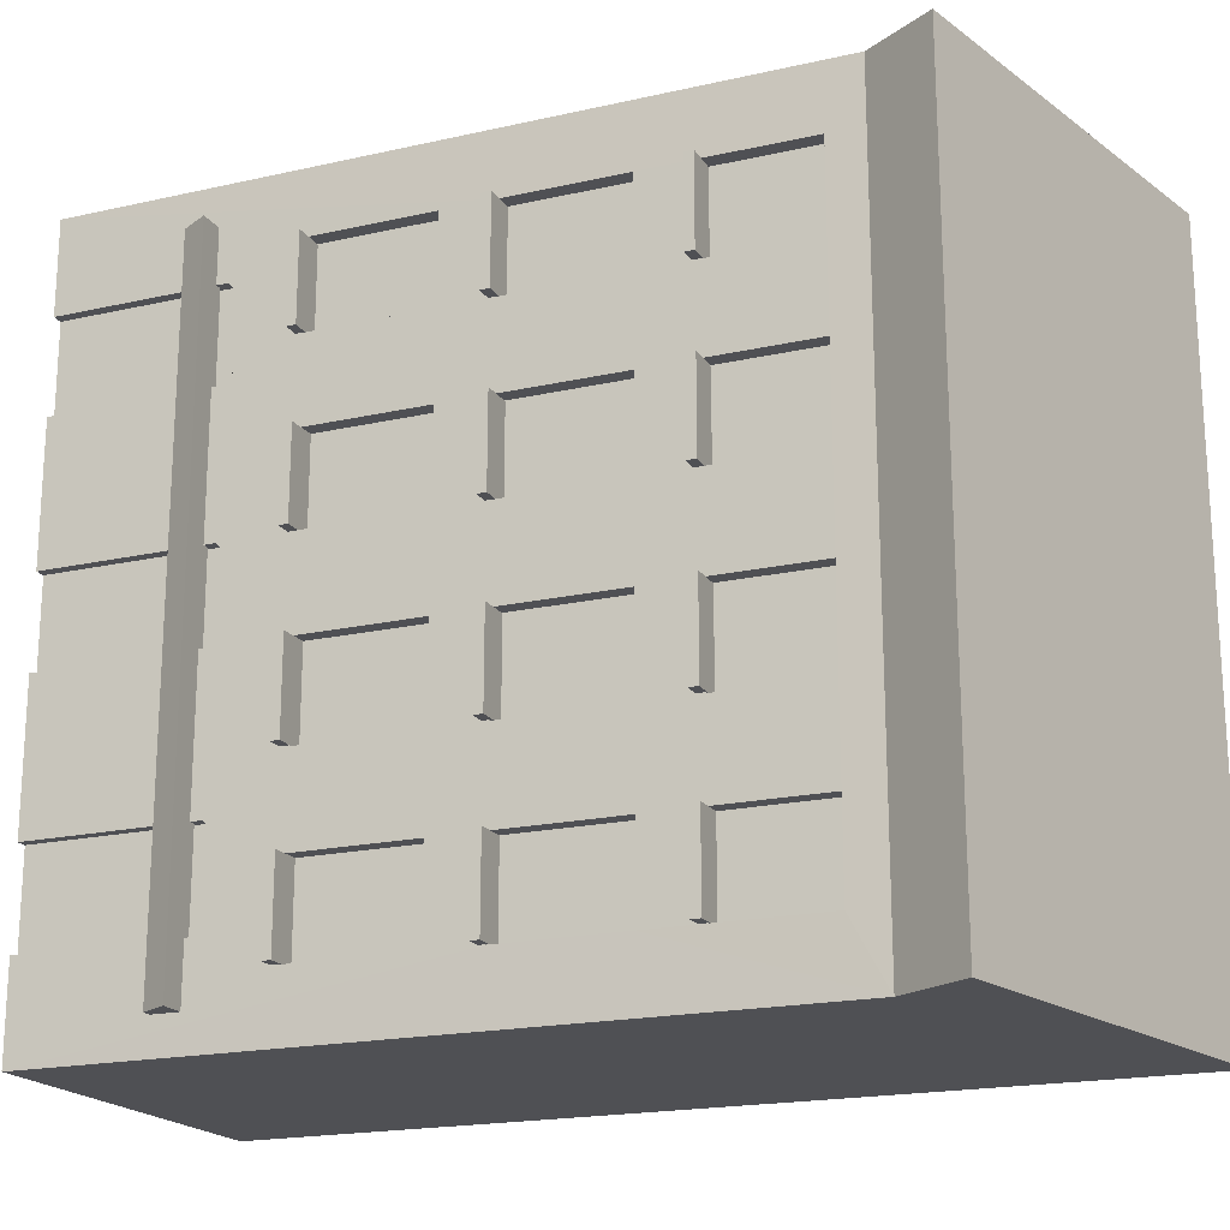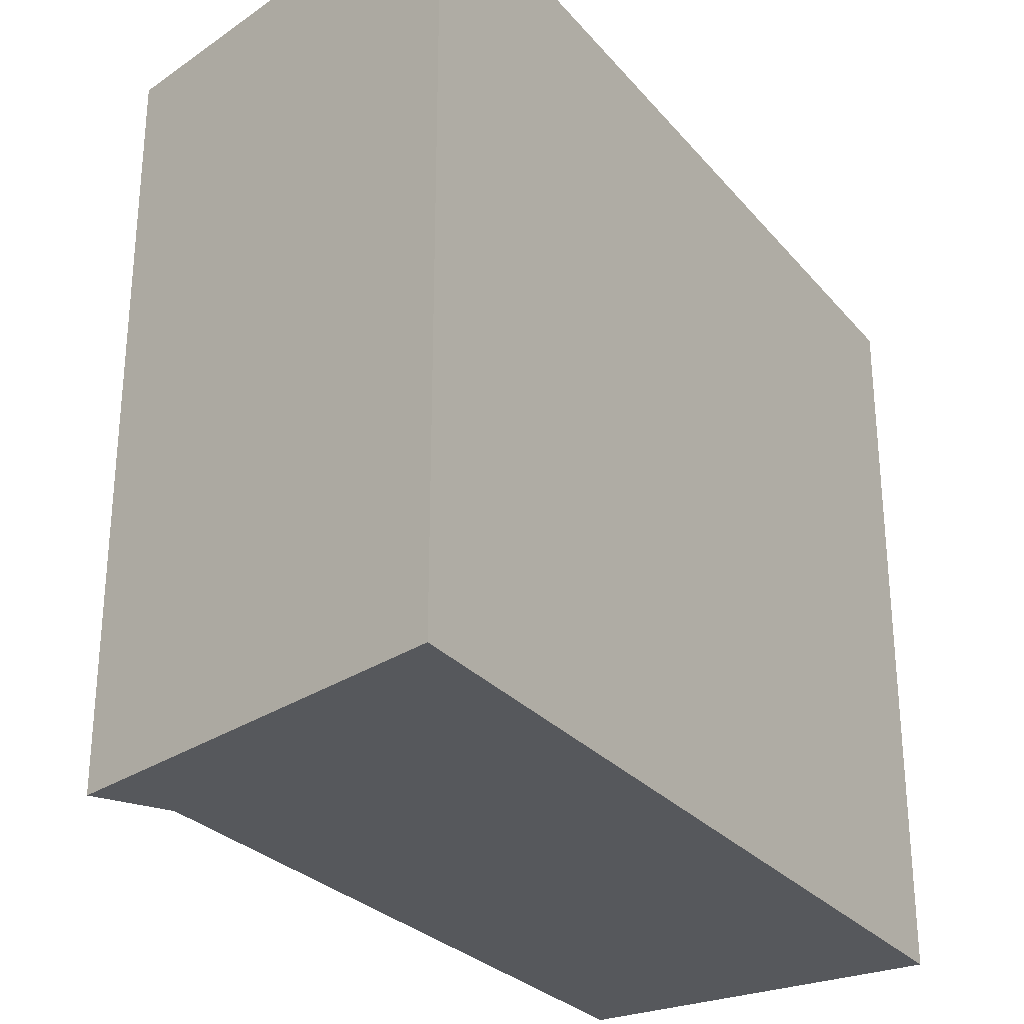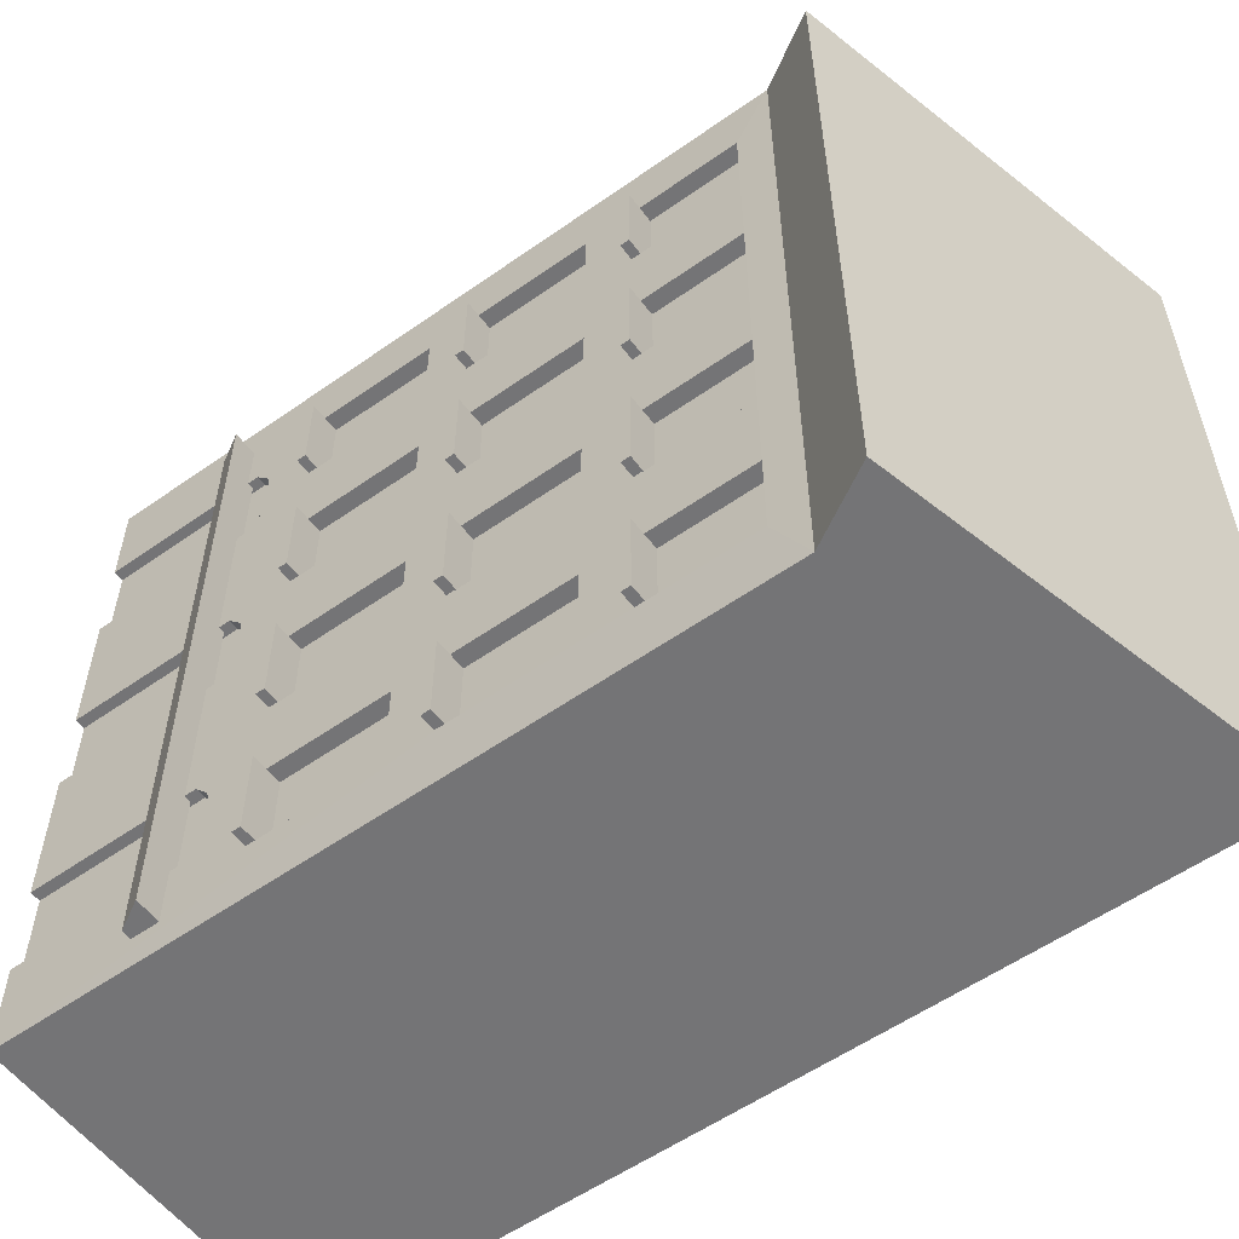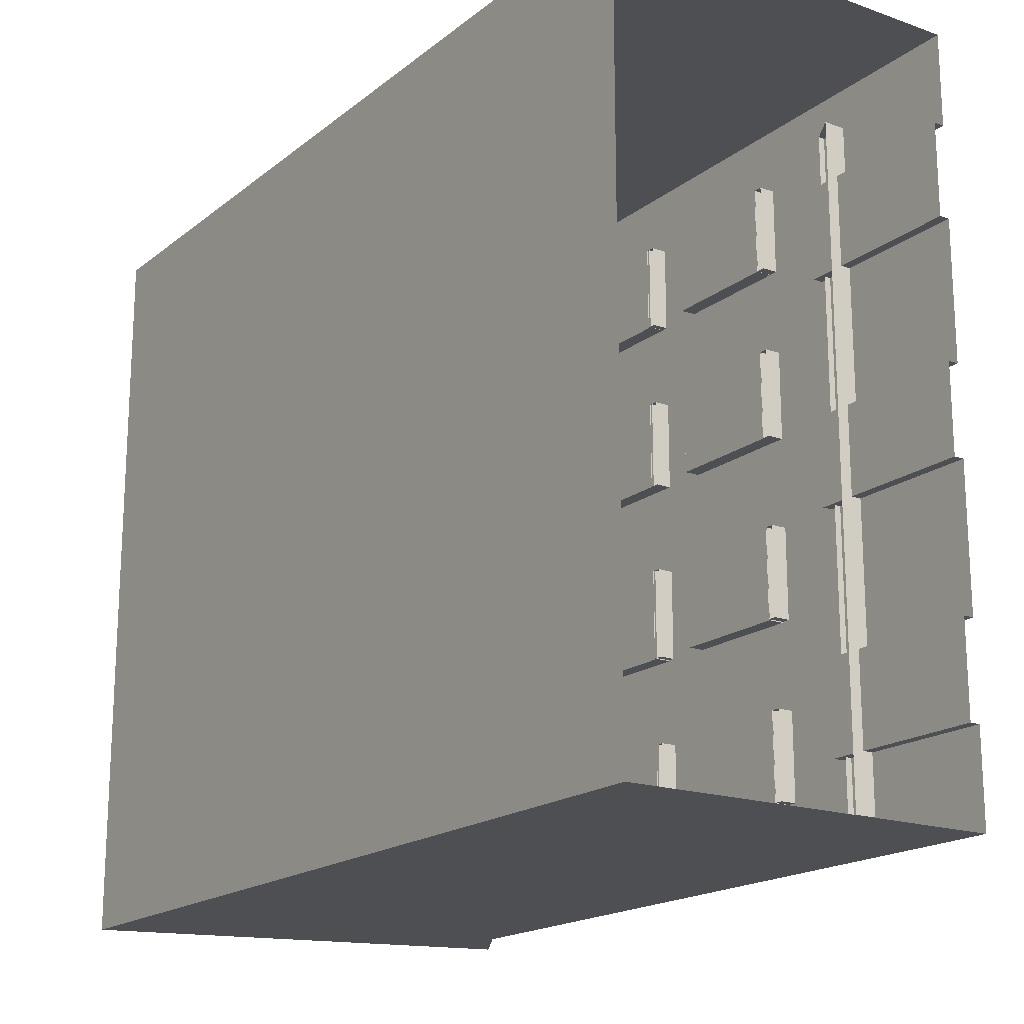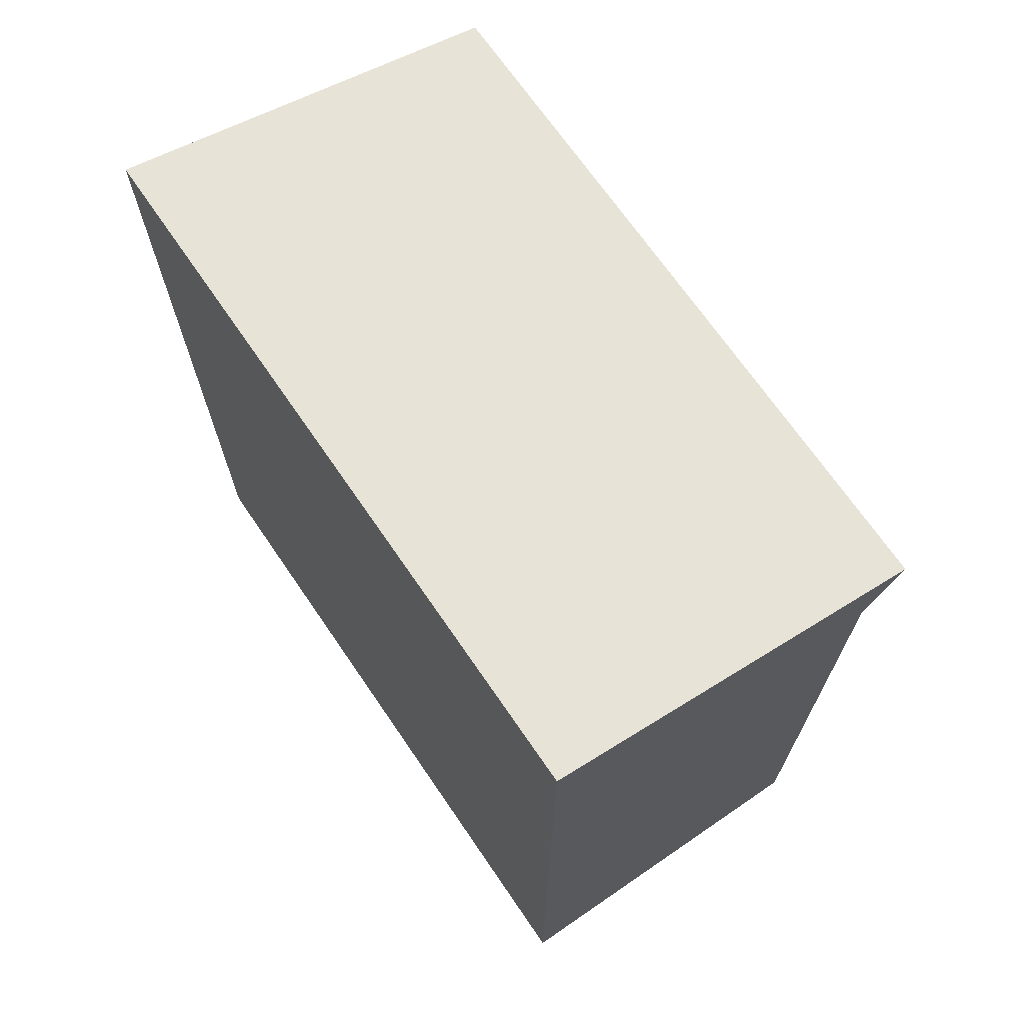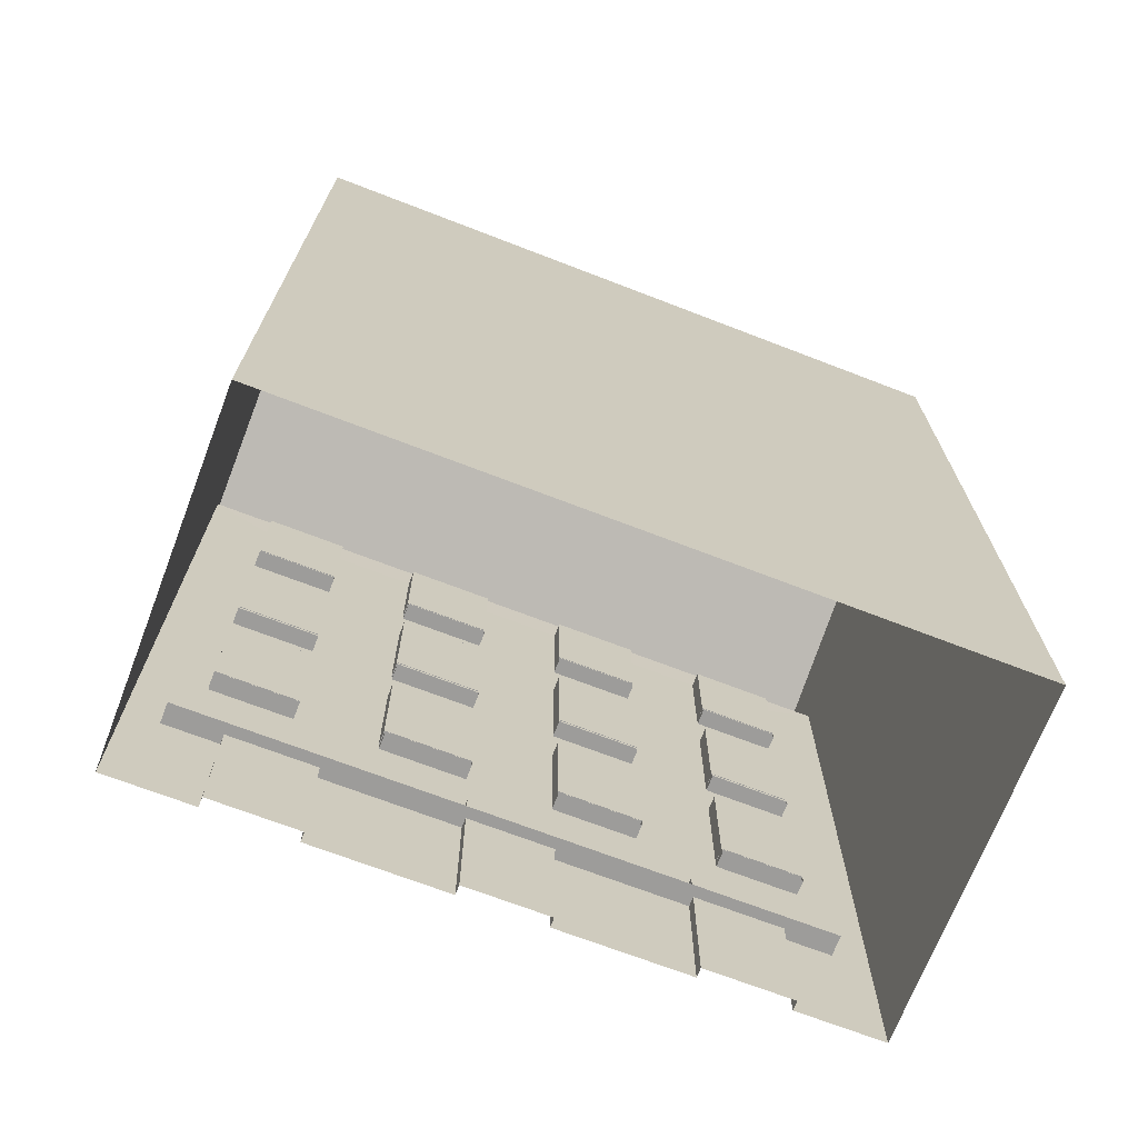
<metadata>
{"format":"obj","ext":"obj","renderer":"f3d","projection":"perspective","resolution":1024,"background":"white","views":[{"elev":-19.2,"azim":113.0,"up":"+Z"},{"elev":-28.1,"azim":-148.3,"up":"+Z"},{"elev":-56.3,"azim":126.4,"up":"+Z"},{"elev":-18.1,"azim":-34.3,"up":"+Z"},{"elev":69.4,"azim":-34.4,"up":"+Y"},{"elev":-70.1,"azim":-111.1,"up":"+Y"}]}
</metadata>
<code>
o DuzyZwyklyCzerwony
v -0.2384 8.661 -6.112
v -0.2384 8.796 -6.112
v -0.2384 8.661 -7.44
v -0.2384 8.796 -7.44
v 0.2335 8.661 -6.112
v 0.2335 8.796 -6.112
v 0.2335 8.661 -7.44
v 0.2335 8.796 -7.44
v -0.2384 6.083 -6.112
v -0.2384 6.218 -6.112
v -0.2384 6.083 -7.44
v -0.2384 6.218 -7.44
v 0.2335 6.083 -6.112
v 0.2335 6.218 -6.112
v 0.2335 6.083 -7.44
v 0.2335 6.218 -7.44
v -0.2384 3.505 -6.112
v -0.2384 3.64 -6.112
v -0.2384 3.505 -7.44
v -0.2384 3.64 -7.44
v 0.2335 3.505 -6.112
v 0.2335 3.64 -6.112
v 0.2335 3.505 -7.44
v 0.2335 3.64 -7.44
v -5.502 -0 0
v -5.502 13.33 0
v -5.502 -0 -10.96
v -5.502 13.33 -10.96
v -0 -0 0
v -0.002849 10.81 0
v -0 -0 -10.96
v -0.002849 10.81 -10.96
v -0 -0 -6.106
v -0 -0 -2.739
v -0 -0 -8.217
v -0 -0 -1.369
v -0 -0 -9.586
v -0 5.403 -6.106
v -0 5.403 -2.234
v -0 5.403 -8.722
v -0 5.403 -7.453
v -0 5.403 -3.476
v -0 5.403 -0.9505
v -0 5.403 -10.01
v -0 2.531 -6.106
v -0 2.531 -2.739
v -0 2.531 -8.217
v -0 2.531 -1.369
v -0 2.531 -9.586
v -0 7.944 -6.106
v -0 7.944 -2.234
v -0 7.944 -8.722
v -0 7.944 -7.453
v -0 7.944 -3.476
v -0 7.944 -0.9505
v -0 7.944 -10.01
v -0 -0 -4.793
v -0 5.403 -4.793
v -0 2.531 -4.793
v -0 7.944 -4.793
v -0.1536 -0 -4.793
v -0.1536 -0 -6.106
v -0.1536 2.531 -6.106
v -0.1536 -0 -1.369
v -0.1536 -0 -2.739
v -0.1536 2.531 -2.739
v -0.1536 2.531 -8.217
v -0.1536 -0 -8.217
v -0.1536 2.531 -1.369
v -0.1536 -0 -9.586
v -0.1536 2.531 -9.586
v -0.1536 2.531 -4.793
v -0 3.636 -6.106
v -0 3.636 -2.234
v -0 3.636 -8.722
v -0 3.636 -7.453
v -0 3.636 -3.476
v -0 3.636 -0.9505
v -0 3.636 -10.01
v -0 3.636 -4.793
v -0 6.179 -6.106
v -0 6.179 -2.234
v -0 6.179 -8.722
v -0 6.179 -7.453
v -0 6.179 -3.476
v -0 6.179 -0.9505
v -0 6.179 -10.01
v -0 6.179 -4.793
v 0.5854 11.8 -10.96
v 0.5854 11.8 0
v -0 8.78 -6.106
v -0 8.78 -2.234
v -0 8.78 -8.722
v -0 8.78 -7.453
v -0 8.78 -3.476
v -0 8.78 -0.9505
v -0 8.78 -10.01
v -0 8.78 -4.793
v -0 10.3 -6.106
v -0 10.3 -2.234
v -0 10.3 -8.722
v -0 10.3 -7.453
v -0 10.3 -3.476
v -0 10.3 -0.9505
v -0 10.3 -10.01
v -0 10.3 -4.793
v -0.2294 5.403 -2.234
v -0.2294 5.403 -0.9505
v -0.2294 5.403 -4.793
v -0.2294 5.403 -3.476
v -0.2294 5.403 -10.01
v -0.2294 5.403 -8.722
v -0.2294 5.403 -7.453
v -0.2294 5.403 -6.106
v -0.2294 7.944 -2.234
v -0.2294 7.944 -0.9505
v -0.2294 7.944 -4.793
v -0.2294 7.944 -3.476
v -0.2294 7.944 -10.01
v -0.2294 7.944 -8.722
v -0.2294 7.944 -7.453
v -0.2294 7.944 -6.106
v -0.2294 3.636 -6.106
v -0.2294 3.636 -2.234
v -0.2294 3.636 -8.722
v -0.2294 3.636 -7.453
v -0.2294 3.636 -3.476
v -0.2294 3.636 -0.9505
v -0.2294 3.636 -10.01
v -0.2294 3.636 -4.793
v -0.2294 6.179 -6.106
v -0.2294 6.179 -2.234
v -0.2294 6.179 -8.722
v -0.2294 6.179 -7.453
v -0.2294 6.179 -3.476
v -0.2294 6.179 -0.9505
v -0.2294 6.179 -10.01
v -0.2294 6.179 -4.793
v -0.2294 10.3 -6.106
v -0.2294 8.78 -6.106
v -0.2294 10.3 -2.234
v -0.2294 8.78 -2.234
v -0.2294 10.3 -8.722
v -0.2294 8.78 -8.722
v -0.2294 10.3 -7.453
v -0.2294 8.78 -7.453
v -0.2294 10.3 -3.476
v -0.2294 8.78 -3.476
v -0.2294 10.3 -0.9505
v -0.2294 8.78 -0.9505
v -0.2294 10.3 -10.01
v -0.2294 8.78 -10.01
v -0.2294 10.3 -4.793
v -0.2294 8.78 -4.793
v -5.502 10.81 -10.96
v -5.502 10.84 0
v -0.1536 2.834 -2.054
v -0 2.834 -2.054
v -0 2.834 -5.449
v -0.1536 2.834 -5.449
v -0 2.834 -8.901
v -0.1536 2.835 -8.901
v -0.1536 2.735 -9.347
v -0 2.735 -9.347
v -0 2.735 -8.456
v -0.1536 2.736 -8.456
v -0.1536 2.735 -5.876
v -0 2.735 -5.876
v -0 2.735 -5.023
v -0.1536 2.735 -5.023
v -0 2.735 -2.499
v -0.1536 2.735 -2.499
v -0.1536 2.735 -1.609
v -0 2.735 -1.609
v -0 2.737 -2.491
v -0.1536 2.531 -5.449
v -0.1536 2.531 -2.054
v -0.1536 2.531 -8.901
v -0.3302 1.954 -0.5826
v -0.09777 2.361 -0.5826
v -0.3302 1.954 -10.44
v -0.09777 2.361 -10.44
v 0.1417 1.954 -0.5826
v 0.3741 2.361 -0.5826
v 0.1417 1.954 -10.44
v 0.3741 2.361 -10.44
v -0.2384 8.661 -0.9562
v -0.2384 8.796 -0.9562
v -0.2384 8.661 -2.231
v -0.2384 8.796 -2.231
v 0.2335 8.661 -0.9562
v 0.2335 8.796 -0.9562
v 0.2335 8.661 -2.231
v 0.2335 8.796 -2.231
v -0.2384 6.083 -0.9562
v -0.2384 6.218 -0.9562
v -0.2384 6.083 -2.231
v -0.2384 6.218 -2.231
v 0.2335 6.083 -0.9562
v 0.2335 6.218 -0.9562
v 0.2335 6.083 -2.231
v 0.2335 6.218 -2.231
v -0.2384 3.505 -0.9562
v -0.2384 3.64 -0.9562
v -0.2384 3.505 -2.231
v -0.2384 3.64 -2.231
v 0.2335 3.505 -0.9562
v 0.2335 3.64 -0.9562
v 0.2335 3.505 -2.231
v 0.2335 3.64 -2.231
v -0.2384 8.661 -3.487
v -0.2384 8.796 -3.487
v -0.2384 8.661 -4.794
v -0.2384 8.796 -4.794
v 0.2335 8.661 -3.487
v 0.2335 8.796 -3.487
v 0.2335 8.661 -4.794
v 0.2335 8.796 -4.794
v -0.2384 6.083 -3.487
v -0.2384 6.218 -3.487
v -0.2384 6.083 -4.794
v -0.2384 6.218 -4.794
v 0.2335 6.083 -3.487
v 0.2335 6.218 -3.487
v 0.2335 6.083 -4.794
v 0.2335 6.218 -4.794
v -0.2384 3.505 -3.487
v -0.2384 3.64 -3.487
v -0.2384 3.505 -4.794
v -0.2384 3.64 -4.794
v 0.2335 3.505 -3.487
v 0.2335 3.64 -3.487
v 0.2335 3.505 -4.794
v 0.2335 3.64 -4.794
v -0.2384 8.661 -8.726
v -0.2384 8.796 -8.726
v -0.2384 8.661 -10
v -0.2384 8.796 -10
v 0.2335 8.661 -8.726
v 0.2335 8.796 -8.726
v 0.2335 8.661 -10
v 0.2335 8.796 -10
v -0.2384 6.083 -8.726
v -0.2384 6.218 -8.726
v -0.2384 6.083 -10
v -0.2384 6.218 -10
v 0.2335 6.083 -8.726
v 0.2335 6.218 -8.726
v 0.2335 6.083 -10
v 0.2335 6.218 -10
v -0.2384 3.505 -8.726
v -0.2384 3.64 -8.726
v -0.2384 3.505 -10
v -0.2384 3.64 -10
v 0.2335 3.505 -8.726
v 0.2335 3.64 -8.726
v 0.2335 3.505 -10
v 0.2335 3.64 -10
f 3 4 8 7
f 7 8 6 5
f 5 6 2 1
f 3 7 5 1
f 8 4 2 6
f 11 12 16 15
f 15 16 14 13
f 13 14 10 9
f 11 15 13 9
f 16 12 10 14
f 19 20 24 23
f 23 24 22 21
f 21 22 18 17
f 19 23 21 17
f 24 20 18 22
f 26 30 90
f 102 32 99
f 103 30 100
f 105 32 101
f 101 32 102
f 106 30 103
f 30 32 89 90
f 100 30 104
f 31 44 79
f 100 104 149 141
f 75 40 41 76
f 77 42 39 74
f 44 40 112 111
f 78 43 29
f 36 48 29
f 35 47 45 33
f 57 59 46 34
f 34 46 66 65
f 31 49 37
f 31 32 56 87
f 40 75 125 112
f 83 52 53 84
f 85 54 51 82
f 25 156 26 28 155 27
f 91 94 146 140
f 29 30 156 25
f 86 55 30 29
f 27 155 32 31
f 99 32 30 106
f 70 71 178 67 68
f 65 66 177 69 64
f 62 63 176 72 61
f 49 164 163 71
f 59 57 61 72
f 46 171 172 66
f 33 45 63 62
f 48 36 64 69
f 37 49 71 70
f 47 35 68 67
f 45 168 167 63
f 45 73 168
f 48 78 29
f 47 76 73 45
f 46 77 74
f 49 79 164
f 47 75 76
f 59 80 77 46
f 46 74 175 171
f 31 79 49
f 38 81 88 58
f 43 86 29
f 41 84 81 38
f 42 85 82 39
f 44 87 83 40
f 40 83 84 41
f 58 88 85 42
f 39 82 86 43
f 31 87 44
f 101 93 144 143
f 102 99 139 145
f 58 80 73 38
f 60 88 81 50
f 77 80 130 127
f 51 55 116 115
f 89 28 26 90
f 32 28 89
f 50 91 98 60
f 32 97 56
f 51 92 96 55
f 60 98 95 54
f 52 93 94 53
f 56 97 93 52
f 54 95 92 51
f 53 94 91 50
f 55 96 30
f 91 99 106 98
f 32 105 97
f 74 39 107 124
f 85 88 138 135
f 93 101 102 94
f 52 83 133 120
f 95 103 100 92
f 92 100 141 142
f 96 104 30
f 130 109 110 127
f 126 113 114 123
f 138 117 118 135
f 134 121 122 131
f 120 133 137 119
f 112 125 129 111
f 116 136 132 115
f 108 128 124 107
f 142 141 149 150
f 154 153 147 148
f 152 151 143 144
f 146 145 139 140
f 84 53 121 134
f 96 92 142 150
f 86 82 132 136
f 60 54 118 117
f 78 74 124 128
f 94 102 145 146
f 54 85 135 118
f 76 41 113 126
f 103 95 148 147
f 42 77 127 110
f 81 84 134 131
f 73 76 126 123
f 106 103 147 153
f 95 98 154 148
f 41 38 114 113
f 55 86 136 116
f 56 52 120 119
f 104 96 150 149
f 87 56 119 137
f 43 78 128 108
f 97 105 151 152
f 39 43 108 107
f 79 44 111 129
f 50 81 131 122
f 83 87 137 133
f 75 79 129 125
f 105 101 143 151
f 99 91 140 139
f 93 97 152 144
f 98 106 153 154
f 38 73 123 114
f 53 50 122 121
f 58 42 110 109
f 88 60 117 138
f 80 58 109 130
f 82 51 115 132
f 32 155 28
f 156 30 26
f 157 158 174 173
f 160 159 169 170
f 162 161 165 166
f 163 164 161 162
f 166 165 47 67
f 167 168 159 160
f 170 169 59 72
f 172 171 175 158 157
f 173 174 48 69
f 165 75 47
f 164 79 75 161
f 161 75 165
f 168 73 159
f 169 80 59
f 159 73 80
f 80 169 159
f 175 74 158
f 158 74 78 174
f 174 78 48
f 72 176 170
f 160 176 167
f 170 176 160
f 167 176 63
f 69 177 173
f 157 177 172
f 173 177 157
f 172 177 66
f 67 178 166
f 166 178 162
f 162 178 163
f 163 178 71
f 181 182 186 185
f 185 186 184 183
f 183 184 180 179
f 181 185 183 179
f 186 182 180 184
f 189 190 194 193
f 193 194 192 191
f 191 192 188 187
f 189 193 191 187
f 194 190 188 192
f 197 198 202 201
f 201 202 200 199
f 199 200 196 195
f 197 201 199 195
f 202 198 196 200
f 205 206 210 209
f 209 210 208 207
f 207 208 204 203
f 205 209 207 203
f 210 206 204 208
f 213 214 218 217
f 217 218 216 215
f 215 216 212 211
f 213 217 215 211
f 218 214 212 216
f 221 222 226 225
f 225 226 224 223
f 223 224 220 219
f 221 225 223 219
f 226 222 220 224
f 229 230 234 233
f 233 234 232 231
f 231 232 228 227
f 229 233 231 227
f 234 230 228 232
f 237 238 242 241
f 241 242 240 239
f 239 240 236 235
f 237 241 239 235
f 242 238 236 240
f 245 246 250 249
f 249 250 248 247
f 247 248 244 243
f 245 249 247 243
f 250 246 244 248
f 253 254 258 257
f 257 258 256 255
f 255 256 252 251
f 253 257 255 251
f 258 254 252 256

</code>
